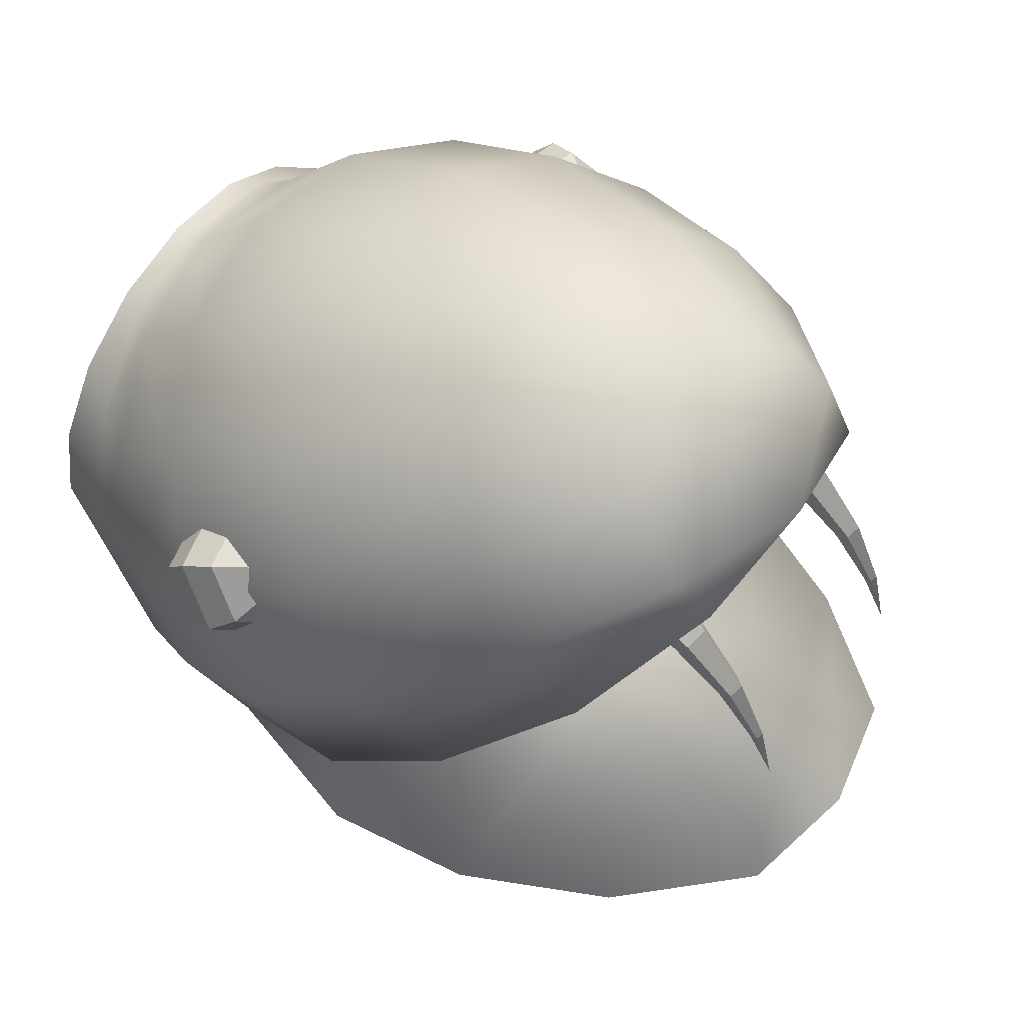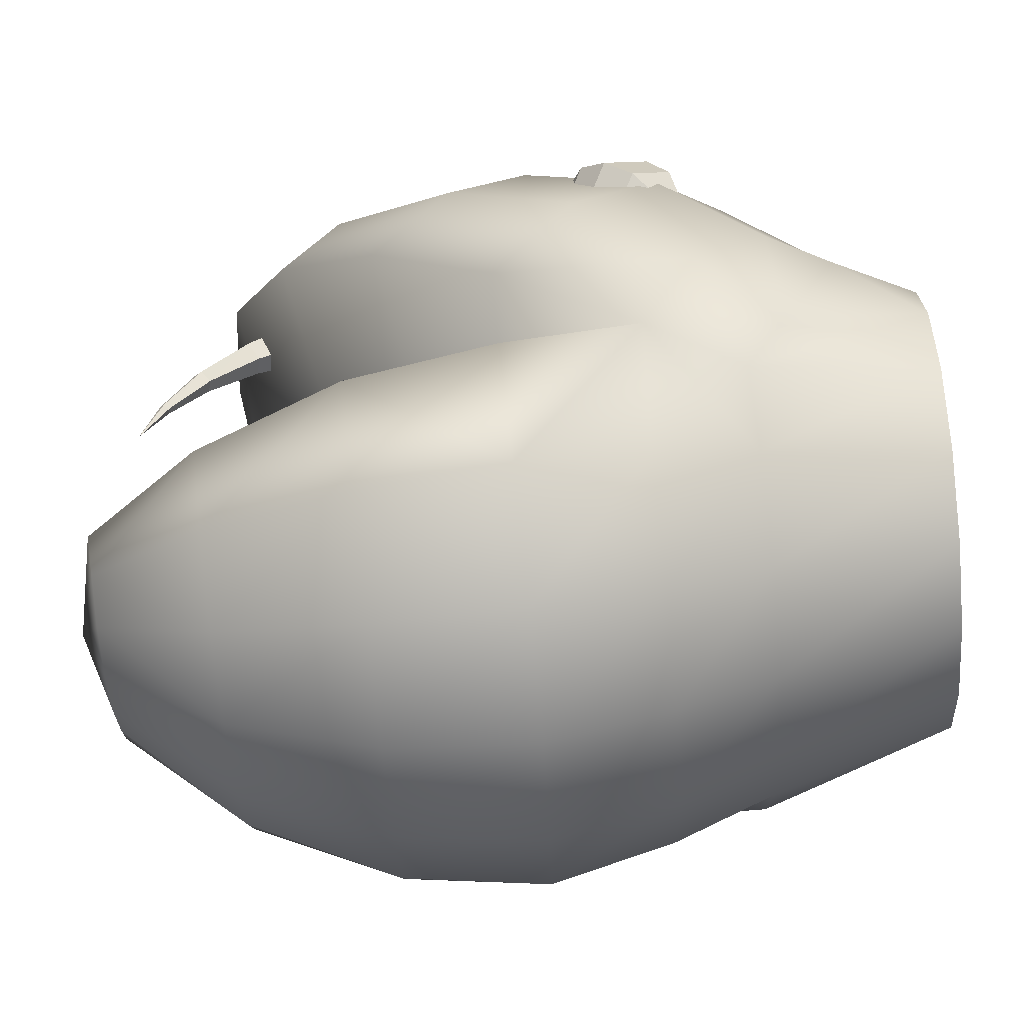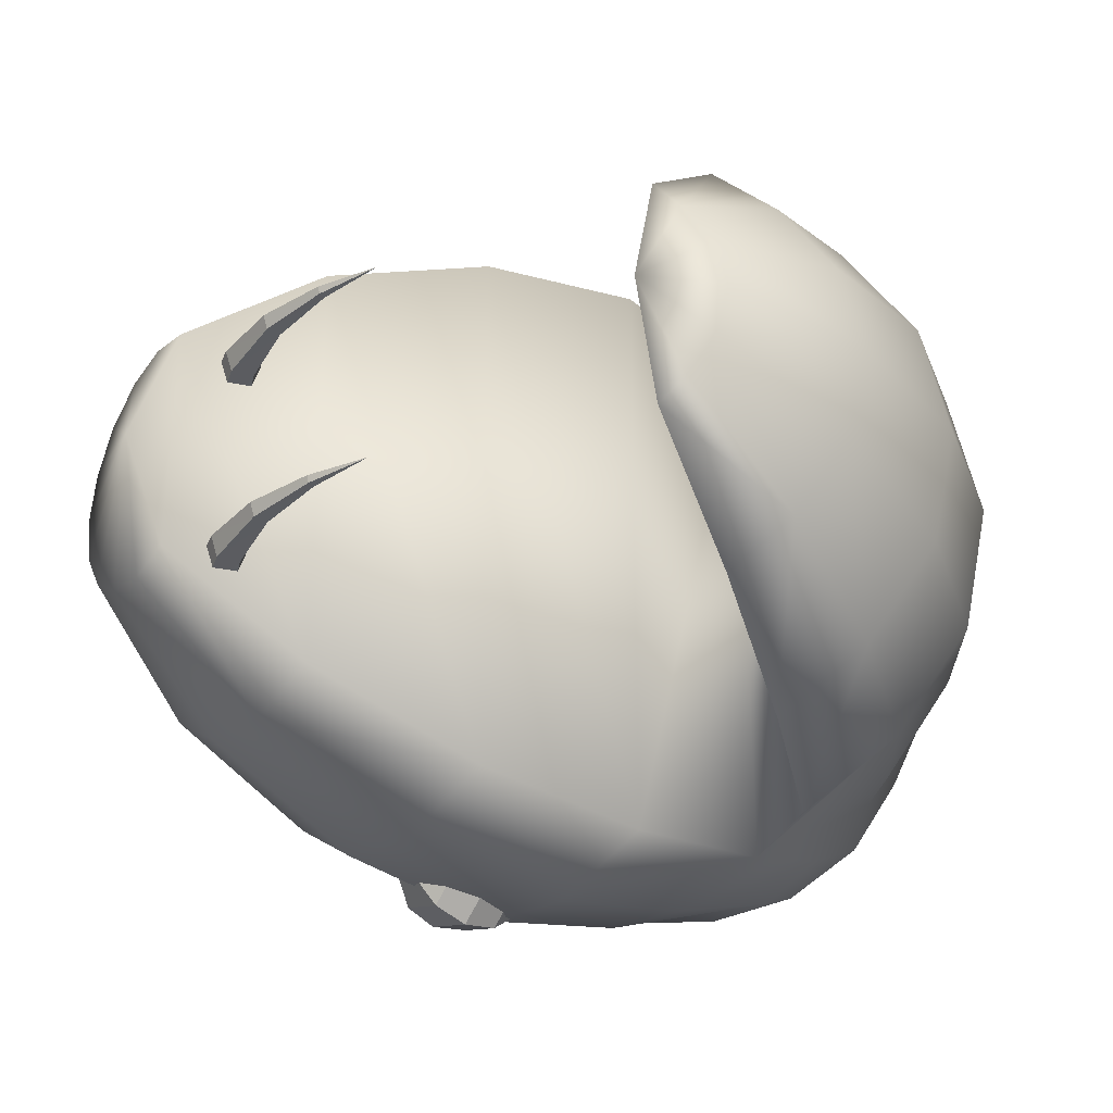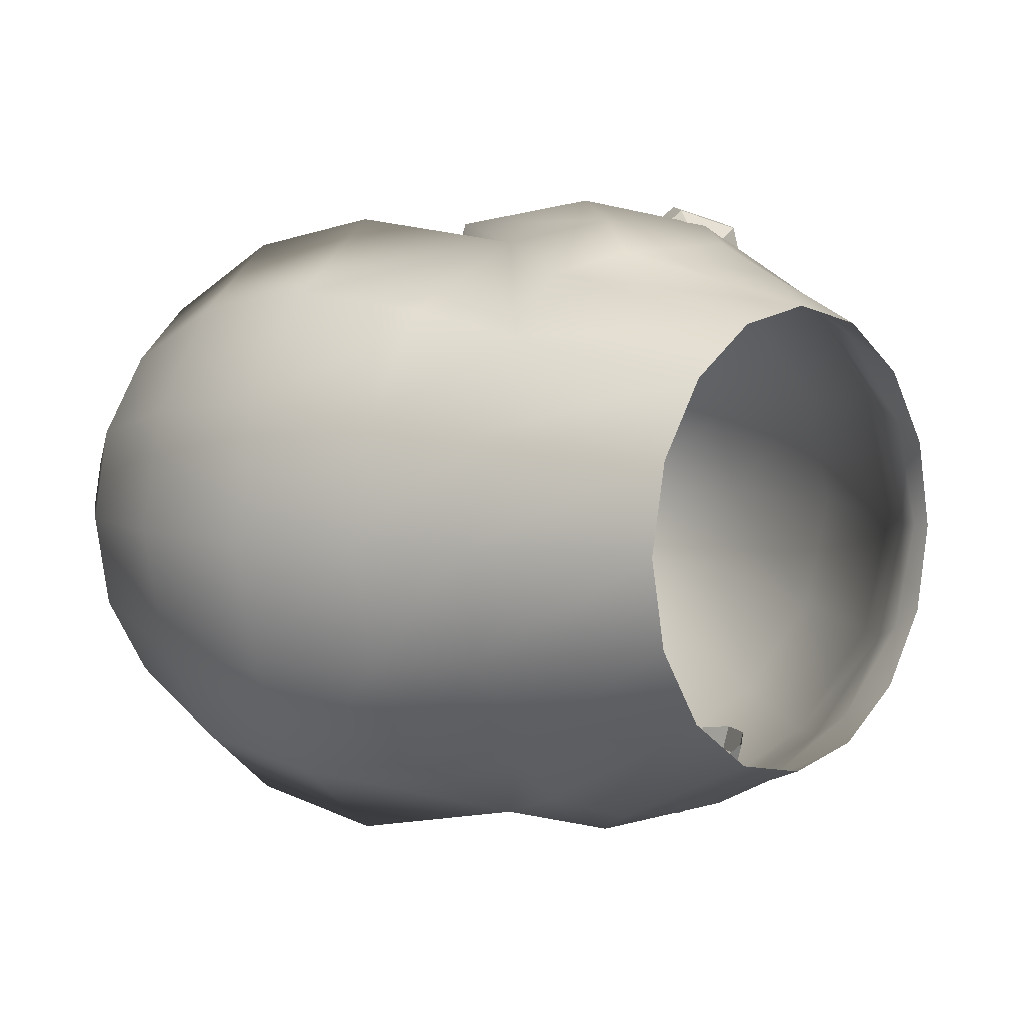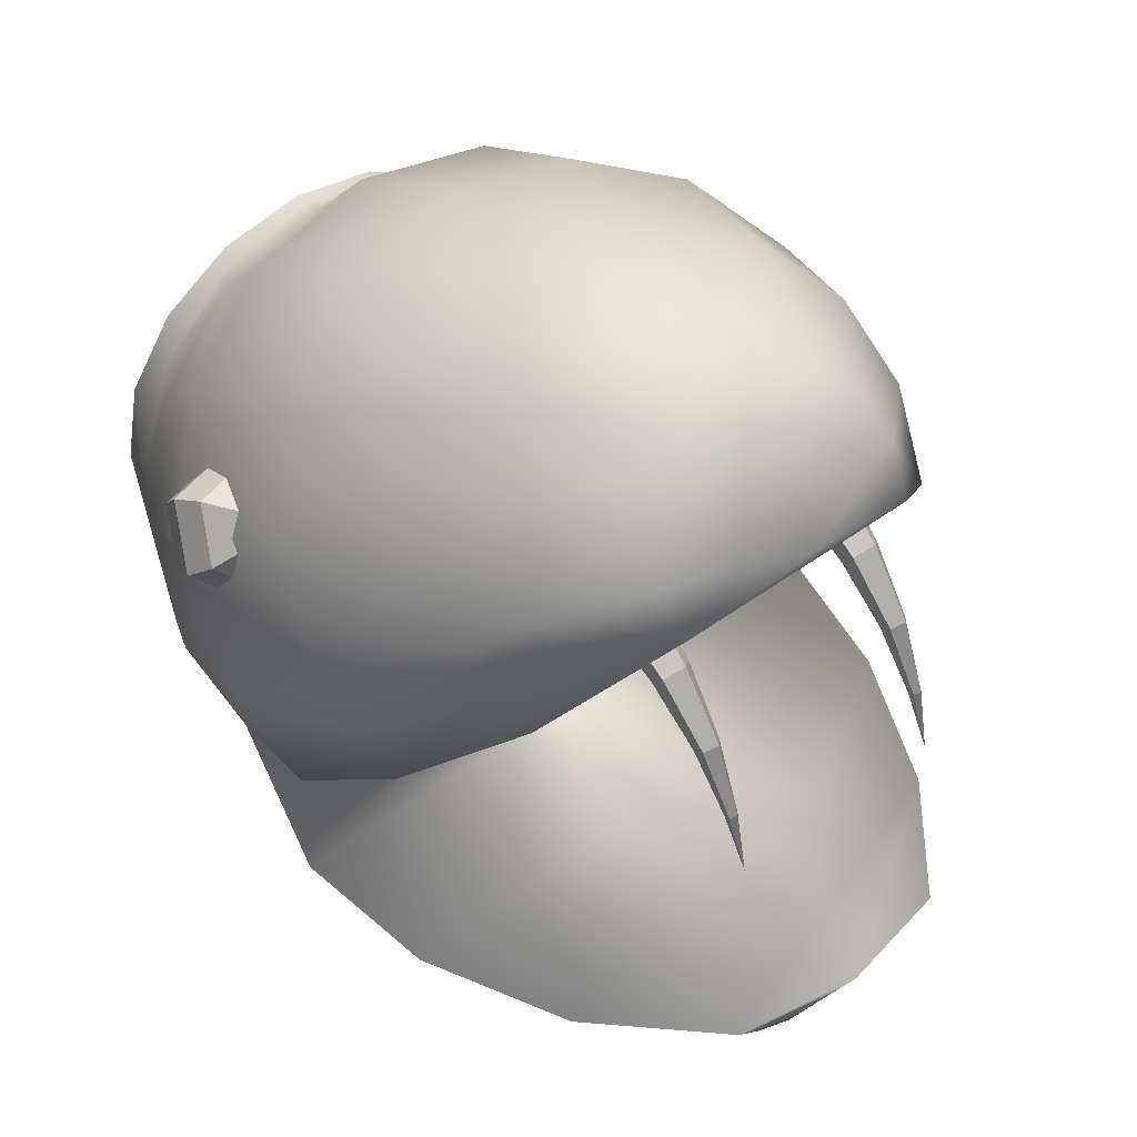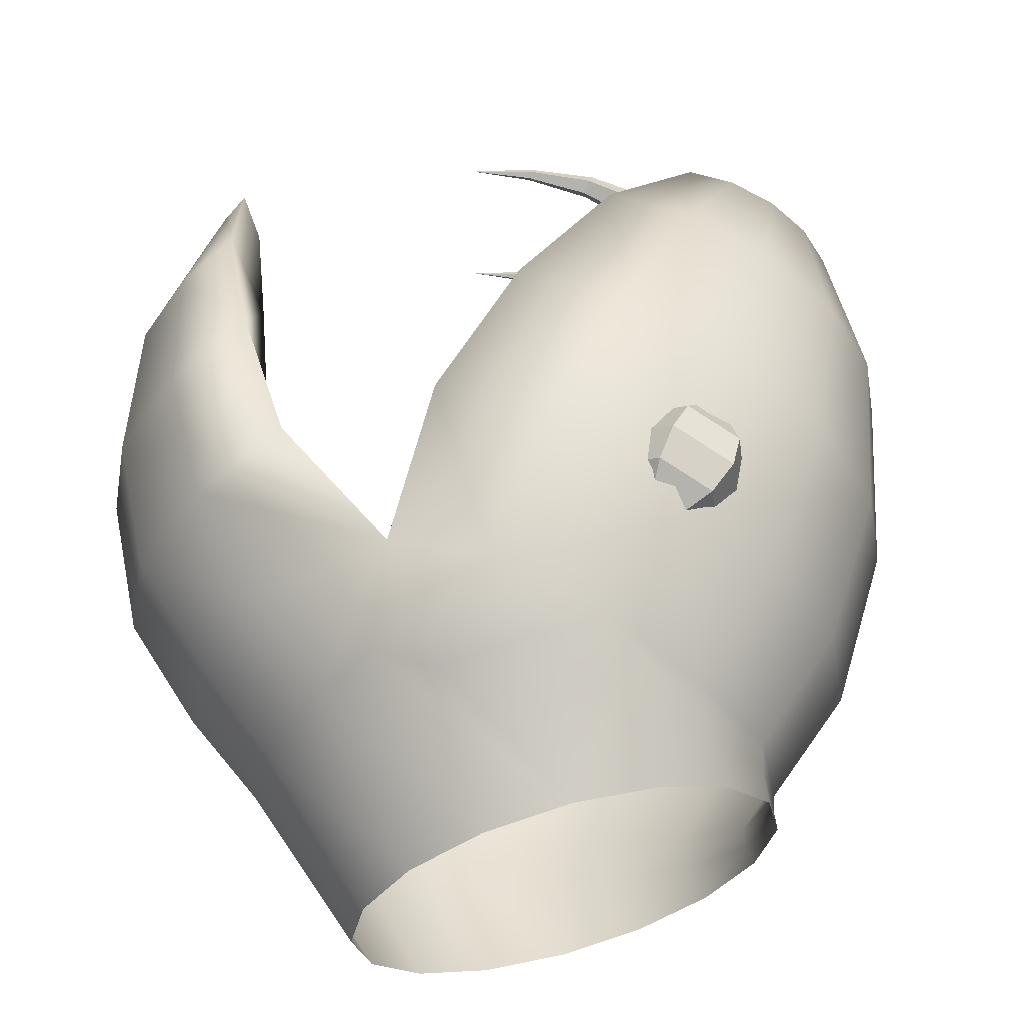
<metadata>
{"format":"obj","ext":"obj","renderer":"f3d","projection":"perspective","resolution":1024,"background":"white","views":[{"elev":60.6,"azim":-144.6,"up":"+Y"},{"elev":-60.2,"azim":4.7,"up":"+Y"},{"elev":-31.4,"azim":-74.6,"up":"+Z"},{"elev":4.7,"azim":42.3,"up":"+Z"},{"elev":50.9,"azim":-128.3,"up":"+Y"},{"elev":61.7,"azim":74.6,"up":"+Z"}]}
</metadata>
<code>
o Sphere
v 0.2904 -0.1271 0.3996
v 0.1701 -0.02351 0.4504
v -0.1773 0.2758 0.4504
v -0.5115 0.5638 0.1866
v 0.3758 0.1027 0.3692
v 0.28 0.1093 0.4161
v 0.1315 0.256 0.4504
v -0.06476 0.4064 0.4161
v -0.2787 0.5374 0.3185
v -0.4649 0.6179 0.1724
v 0.4283 0.2212 0.2826
v 0.3754 0.22 0.3185
v 0.2348 0.3758 0.3447
v 0.03063 0.5171 0.3185
v -0.2057 0.6221 0.2437
v -0.4254 0.6637 0.1319
v 0.4634 0.3004 0.1529
v 0.4284 0.3093 0.1724
v 0.3037 0.4559 0.1866
v 0.09436 0.591 0.1724
v -0.157 0.6787 0.1319
v -0.399 0.6944 0.07139
v 0.4757 0.3282 -0
v 0.4499 0.3361 -0
v 0.328 0.484 -0
v 0.1167 0.617 -0
v -0.1398 0.6986 -0
v -0.3897 0.7051 -0
v 0.4634 0.3004 -0.1529
v 0.4284 0.3093 -0.1724
v 0.3037 0.4559 -0.1866
v 0.09436 0.591 -0.1724
v -0.157 0.6787 -0.1319
v -0.399 0.6944 -0.07139
v 0.4283 0.2212 -0.2826
v 0.3673 0.2332 -0.3185
v 0.2348 0.3758 -0.3447
v 0.03063 0.5171 -0.3185
v -0.2057 0.6221 -0.2437
v -0.4254 0.6637 -0.1319
v 0.3758 0.1027 -0.3692
v 0.28 0.1093 -0.4161
v 0.1315 0.256 -0.4504
v -0.06476 0.4064 -0.4161
v -0.2787 0.5374 -0.3185
v -0.4649 0.6179 -0.1724
v 0.2896 -0.1264 -0.3996
v 0.1695 -0.02301 -0.4504
v 0.009776 0.1146 -0.4875
v -0.1773 0.2758 -0.4504
v -0.3649 0.4374 -0.3447
v -0.5115 0.5638 -0.1866
v 0.229 -0.21 -0.3692
v 0.09195 -0.1495 -0.4161
v -0.1017 -0.2525 -0.4492
v -0.2898 0.1452 -0.4161
v -0.5274 -0.2443 -0.3173
v -0.7006 -0.201 -0.1711
v 0.2366 -0.2938 -0.2826
v 0.09106 -0.3424 -0.3185
v -0.09032 -0.3869 -0.3447
v -0.3032 -0.3837 -0.3185
v -0.5192 -0.3324 -0.2437
v -0.6969 -0.2375 -0.1319
v 0.2429 -0.3805 -0.1529
v 0.09881 -0.4403 -0.1724
v -0.08146 -0.493 -0.1866
v -0.2947 -0.4818 -0.1724
v -0.5126 -0.4074 -0.1319
v -0.6935 -0.2781 -0.07139
v 0.2452 -0.411 0
v 0.1017 -0.4747 0
v -0.0782 -0.5303 0
v -0.2915 -0.5163 0
v -0.5101 -0.4338 0
v -0.6922 -0.2924 0
v 0.243 -0.3806 0.1529
v 0.09893 -0.4403 0.1724
v -0.0813 -0.493 0.1866
v -0.2945 -0.4819 0.1724
v -0.5124 -0.4075 0.1319
v -0.6934 -0.2782 0.07139
v 0.2367 -0.2939 0.2826
v 0.09126 -0.3424 0.3185
v -0.09005 -0.387 0.3447
v -0.3029 -0.3838 0.3185
v -0.519 -0.3324 0.2437
v -0.6968 -0.2376 0.1319
v 0.2297 -0.2104 0.3692
v 0.09328 -0.1503 0.4161
v -0.1106 -0.02789 0.4504
v -0.3117 -0.2619 0.4173
v -0.451 0.3375 0.3185
v -0.5581 0.5097 0.1724
v 0.009745 0.1147 0.4875
v -0.3649 0.4374 0.3447
v -0.7388 -0.184 0.001215
v 0.501 0.325 -0
v 0.501 0.3003 0.1244
v 0.501 0.2298 0.2298
v 0.501 0.1244 0.3003
v 0.501 0 0.325
v 0.501 -0.1244 0.3003
v 0.501 -0.2298 0.2298
v 0.501 -0.3003 0.1244
v 0.501 -0.325 -0
v 0.501 -0.3003 -0.1244
v 0.501 -0.2298 -0.2298
v 0.501 -0.1244 -0.3003
v 0.501 0 -0.325
v 0.501 0.1244 -0.3003
v 0.501 0.2298 -0.2298
v 0.501 0.3003 -0.1244
v -0.111 -0.02753 -0.4504
v -0.3141 -0.2613 -0.4149
v -0.451 0.3375 -0.3185
v -0.5581 0.5097 -0.1724
v -0.09948 -0.2531 0.4516
v -0.2898 0.1452 0.4161
v -0.5254 -0.2448 0.3197
v -0.7006 -0.201 0.1736
v -0.5815 0.5663 -0
v -0.4455 0.4753 -0.1354
v -0.4316 0.444 -0.1603
v -0.4369 0.456 -0.2006
v -0.4541 0.4947 -0.2006
v -0.4594 0.5067 -0.1603
v -0.6841 0.1767 -0.1714
v -0.5948 0.3449 0.114
v -0.6033 0.3512 -0.1534
v -0.5896 0.3409 -0.1658
v -0.5424 0.4357 0.1067
v -0.5948 0.3449 -0.186
v -0.4455 0.4753 0.1646
v -0.6117 0.3576 -0.186
v -0.5226 0.4108 0.1067
v -0.617 0.3615 -0.1658
v -0.4316 0.444 0.1397
v -0.6841 0.1767 0.1286
v -0.6534 0.2642 -0.1624
v -0.5165 0.4031 -0.1631
v -0.5165 0.4031 0.1369
v -0.5226 0.4108 -0.1933
v -0.4541 0.4947 0.09943
v -0.5424 0.4357 -0.1933
v -0.6534 0.2642 0.1376
v -0.5485 0.4433 -0.1631
v -0.5896 0.3409 0.1342
v -0.4369 0.456 0.09943
v -0.5325 0.4232 -0.1444
v -0.6454 0.2609 -0.1686
v -0.617 0.3615 0.1342
v -0.6485 0.2621 -0.1787
v -0.4594 0.5067 0.1397
v -0.6583 0.2662 -0.1787
v -0.6117 0.3576 0.114
v -0.6613 0.2674 -0.1686
v -0.6033 0.3512 0.1466
v -0.5485 0.4433 0.1369
v -0.6613 0.2674 0.1314
v -0.6454 0.2609 0.1314
v -0.5325 0.4232 0.1556
v -0.6583 0.2662 0.1213
v -0.6485 0.2621 0.1213
v 0.1766 0.2587 -0.3814
v 0.1727 0.308 -0.3658
v 0.1437 0.3498 -0.356
v 0.09726 0.373 -0.3546
v 0.04595 0.3712 -0.3619
v 0.1543 0.2151 -0.3985
v 0.1658 0.2546 -0.4301
v 0.154 0.3009 -0.4502
v 0.1221 0.3416 -0.4535
v 0.07859 0.3659 -0.439
v 0.03517 0.3671 -0.4107
v 0.1334 0.2197 -0.4457
v 0.09793 0.2405 -0.4773
v 0.05733 0.2719 -0.4848
v 0.02251 0.3055 -0.4661
v 0.002792 0.3322 -0.4263
v 0.1118 0.1889 -0.4126
v 0.06052 0.1872 -0.42
v 0.01413 0.2103 -0.4186
v -0.0149 0.2522 -0.4088
v -0.0188 0.3015 -0.3932
v 0.003469 0.3451 -0.3761
v 0.1775 0.2578 0.3778
v 0.1736 0.3072 0.3623
v 0.1446 0.349 0.3525
v 0.09821 0.3722 0.3511
v 0.0469 0.3704 0.3584
v 0.1553 0.2143 0.395
v 0.1668 0.2537 0.4266
v 0.155 0.3001 0.4467
v 0.123 0.3408 0.45
v 0.07954 0.365 0.4355
v 0.03612 0.3663 0.4071
v 0.1344 0.2189 0.4422
v 0.09888 0.2396 0.4738
v 0.05828 0.271 0.4812
v 0.02346 0.3046 0.4626
v 0.003742 0.3314 0.4228
v 0.1128 0.1881 0.4091
v 0.06147 0.1863 0.4164
v 0.01508 0.2095 0.415
v -0.01395 0.2513 0.4052
v -0.01785 0.3007 0.3897
v 0.004419 0.3442 0.3725
f 96 8 9
f 95 6 7
f 96 10 4
f 95 8 3
f 1 6 2
f 122 4 10
f 9 16 10
f 7 14 8
f 6 11 12
f 122 10 16
f 9 14 15
f 7 12 13
f 12 17 18
f 122 16 22
f 14 21 15
f 13 18 19
f 16 21 22
f 13 20 14
f 122 22 28
f 20 27 21
f 19 24 25
f 21 28 22
f 20 25 26
f 17 24 18
f 28 33 34
f 26 31 32
f 24 29 30
f 122 28 34
f 27 32 33
f 24 31 25
f 33 40 34
f 32 37 38
f 30 35 36
f 122 34 40
f 33 38 39
f 30 37 31
f 122 40 46
f 39 44 45
f 37 42 43
f 40 45 46
f 37 44 38
f 36 41 42
f 45 50 51
f 43 48 49
f 46 51 52
f 43 50 44
f 42 47 48
f 122 46 52
f 51 117 52
f 49 56 50
f 48 53 54
f 122 52 117
f 51 56 116
f 49 54 114
f 55 62 115
f 54 59 60
f 97 58 64
f 115 63 57
f 54 61 55
f 58 63 64
f 97 64 70
f 62 69 63
f 61 66 67
f 63 70 64
f 61 68 62
f 60 65 66
f 67 72 73
f 70 75 76
f 68 73 74
f 66 71 72
f 97 70 76
f 69 74 75
f 75 82 76
f 74 79 80
f 72 77 78
f 97 76 82
f 75 80 81
f 73 78 79
f 78 83 84
f 97 82 88
f 81 86 87
f 79 84 85
f 81 88 82
f 79 86 80
f 97 88 121
f 87 92 120
f 85 90 118
f 88 120 121
f 85 92 86
f 90 83 89
f 93 4 94
f 91 3 119
f 90 1 2
f 122 94 4
f 93 3 96
f 91 2 95
f 23 99 98
f 17 100 99
f 11 101 100
f 5 102 101
f 102 89 103
f 103 83 104
f 104 77 105
f 105 71 106
f 106 65 107
f 107 59 108
f 108 53 109
f 109 47 110
f 110 41 111
f 111 35 112
f 112 29 113
f 113 23 98
f 96 3 8
f 95 2 6
f 96 9 10
f 95 7 8
f 1 5 6
f 9 15 16
f 7 13 14
f 6 5 11
f 9 8 14
f 7 6 12
f 12 11 17
f 14 20 21
f 13 12 18
f 16 15 21
f 13 19 20
f 20 26 27
f 19 18 24
f 21 27 28
f 20 19 25
f 17 23 24
f 28 27 33
f 26 25 31
f 24 23 29
f 27 26 32
f 24 30 31
f 33 39 40
f 32 31 37
f 30 29 35
f 33 32 38
f 30 36 37
f 39 38 44
f 37 36 42
f 40 39 45
f 37 43 44
f 36 35 41
f 45 44 50
f 43 42 48
f 46 45 51
f 43 49 50
f 42 41 47
f 51 116 117
f 49 114 56
f 48 47 53
f 51 50 56
f 49 48 54
f 55 61 62
f 54 53 59
f 115 62 63
f 54 60 61
f 58 57 63
f 62 68 69
f 61 60 66
f 63 69 70
f 61 67 68
f 60 59 65
f 67 66 72
f 70 69 75
f 68 67 73
f 66 65 71
f 69 68 74
f 75 81 82
f 74 73 79
f 72 71 77
f 75 74 80
f 73 72 78
f 78 77 83
f 81 80 86
f 79 78 84
f 81 87 88
f 79 85 86
f 87 86 92
f 85 84 90
f 88 87 120
f 85 118 92
f 84 83 90
f 93 96 4
f 91 95 3
f 90 89 1
f 93 119 3
f 90 2 91
f 23 17 99
f 17 11 100
f 11 5 101
f 5 1 102
f 102 1 89
f 103 89 83
f 104 83 77
f 105 77 71
f 106 71 65
f 107 65 59
f 108 59 53
f 109 53 47
f 110 47 41
f 111 41 35
f 112 35 29
f 113 29 23
f 55 90 54
f 90 55 118
f 55 115 118
f 118 115 92
f 115 57 92
f 58 92 57
f 92 58 120
f 58 97 120
f 120 97 121
f 54 90 114
f 91 114 90
f 119 56 114
f 119 114 91
f 56 93 116
f 119 93 56
f 116 94 117
f 94 116 93
f 117 94 122
f 126 125 143
f 161 139 164
f 140 130 137
f 146 152 160
f 132 136 129
f 142 136 149
f 146 139 161
f 162 148 142
f 140 137 157
f 151 131 130
f 151 153 133
f 146 158 152
f 141 124 123
f 163 152 156
f 148 129 136
f 159 156 152
f 135 145 133
f 153 135 133
f 151 130 140
f 155 157 137
f 150 123 127
f 140 128 151
f 150 131 141
f 145 147 127
f 141 143 125
f 153 128 155
f 141 123 150
f 147 137 130
f 151 133 131
f 162 154 159
f 151 128 153
f 161 129 148
f 148 136 142
f 159 152 158
f 163 139 160
f 160 139 146
f 131 143 141
f 147 145 135
f 159 158 162
f 132 154 144
f 131 133 143
f 144 149 136
f 155 137 135
f 142 149 138
f 155 128 157
f 163 156 164
f 132 144 136
f 147 135 137
f 161 148 158
f 156 132 129
f 157 128 140
f 147 130 150
f 164 156 129
f 161 158 146
f 163 160 152
f 150 127 147
f 142 138 134
f 132 159 154
f 142 134 162
f 162 134 154
f 145 127 126
f 162 158 148
f 150 130 131
f 159 132 156
f 141 125 124
f 164 139 163
f 145 126 143
f 161 164 129
f 155 135 153
f 145 143 133
f 168 175 169
f 166 173 167
f 165 170 171
f 186 169 175
f 168 173 174
f 166 171 172
f 175 179 180
f 172 178 173
f 171 170 176
f 186 175 180
f 174 178 179
f 172 176 177
f 177 183 178
f 176 170 181
f 186 180 185
f 178 184 179
f 177 181 182
f 180 184 185
f 190 197 191
f 188 195 189
f 187 192 193
f 208 191 197
f 190 195 196
f 188 193 194
f 197 201 202
f 194 200 195
f 193 192 198
f 208 197 202
f 196 200 201
f 194 198 199
f 199 205 200
f 198 192 203
f 208 202 207
f 200 206 201
f 199 203 204
f 202 206 207
f 168 174 175
f 166 172 173
f 168 167 173
f 166 165 171
f 175 174 179
f 172 177 178
f 174 173 178
f 172 171 176
f 177 182 183
f 178 183 184
f 177 176 181
f 180 179 184
f 190 196 197
f 188 194 195
f 190 189 195
f 188 187 193
f 197 196 201
f 194 199 200
f 196 195 200
f 194 193 198
f 199 204 205
f 200 205 206
f 199 198 203
f 202 201 206

</code>
